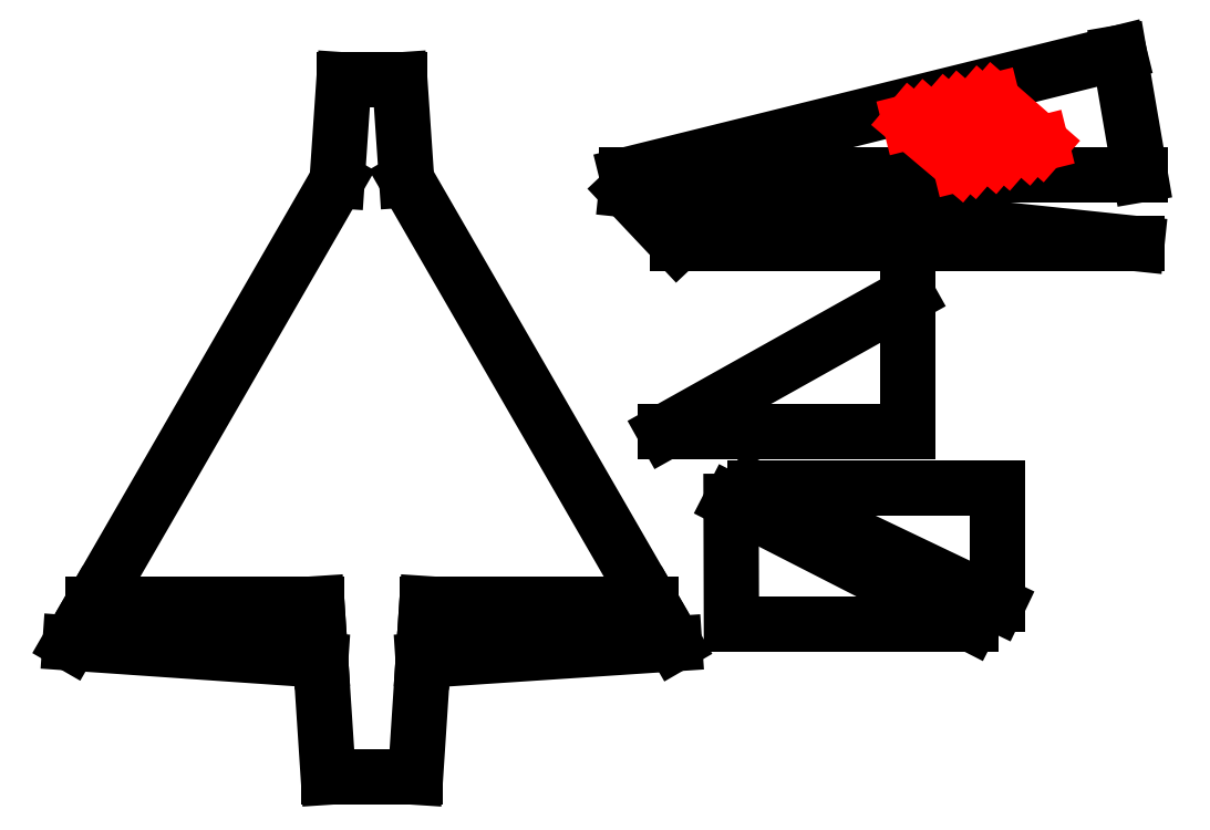
<metadata>
{"format":"dxf","ext":"dxf","renderer":"ezdxf+matplotlib","layout":"modelspace","background":"white","min_lineweight":24,"dpi":150}
</metadata>
<code>
0
SECTION
2
ENTITIES
0
LINE
8
LAYER0
10
-560.2
20
89.9
30
0
11
-564.6
21
22.94
31
5.6e-15
0
LINE
8
UPPERLEFTFRONT-A
10
-443.3
20
368.5
30
-4.51e-14
11
-149
21
368.5
31
0
0
LINE
8
UPPERLEFTFRONT-A
10
-161
20
438.5
30
3.38e-14
11
-149
21
368.5
31
0
0
LINE
8
UPPERLEFTFRONT-A
10
-443.3
20
368.5
30
-4.51e-14
11
-161
21
438.5
31
3.38e-14
0
LINE
8
LEFTREARLOWER-A
10
-383.6
20
181.2
30
3.722e-13
11
-246.1
21
110.9
31
-1.015e-13
0
LINE
8
LEFTREARLOWER-A
10
-383.6
20
181.2
30
3.722e-13
11
-383.4
21
110.9
31
1.13e-14
0
LINE
8
LEFTREARLOWER-A
10
-383.4
20
110.9
30
1.13e-14
11
-345.8
21
110.9
31
1.13e-14
0
LINE
8
LEFTREARLOWER-A
10
-345.8
20
110.9
30
1.13e-14
11
-333.3
21
110.9
31
-1.13e-14
0
LINE
8
LEFTREARLOWER-A
10
-333.3
20
110.9
30
-1.13e-14
11
-313.3
21
110.9
31
-3.38e-14
0
LINE
8
LEFTREARLOWER-A
10
-313.3
20
110.9
30
-3.38e-14
11
-246.1
21
110.9
31
-1.015e-13
0
LINE
8
TAILLEFT-A
10
-282.1
20
299.2
30
0
11
-421.4
21
221.2
31
0
0
LINE
8
TAILLEFT-A
10
-421.4
20
221.2
30
0
11
-282.1
21
221.2
31
0
0
LINE
8
TAILLEFT-A
10
-282.1
20
221.2
30
0
11
-282.1
21
299.2
31
0
0
LINE
8
UPPERREARLEFT-B
10
-370.2
20
188.5
30
9.8e-15
11
-230.8
21
188.5
31
9.8e-15
0
LINE
8
UPPERREARLEFT-B
10
-370.2
20
188.5
30
9.8e-15
11
-230.8
21
122
31
5.5e-14
0
LINE
8
UPPERREARLEFT-B
10
-230.8
20
188.5
30
9.8e-15
11
-230.8
21
122
31
5.5e-14
0
LINE
8
LOWERFRONTLEFT-B
10
-414.5
20
329
30
-4.738e-13
11
-297.5
21
329
31
-2.482e-13
0
LINE
8
LOWERFRONTLEFT-B
10
-297.5
20
329
30
-2.482e-13
11
-150.9
21
329
31
0
0
LINE
8
LOWERFRONTLEFT-B
10
-443.6
20
359.9
30
7.558e-13
11
-150.9
21
329
31
0
0
LINE
8
LOWERFRONTLEFT-B
10
-443.6
20
359.9
30
7.558e-13
11
-414.5
21
329
31
-4.738e-13
0
LINE
8
LAYER0
10
-558.1
20
122.4
30
0
11
-558.9
21
109.9
31
0
0
LINE
8
LAYER0
10
-749.7
20
122.4
30
0
11
-621.1
21
122.4
31
0
0
LINE
8
LAYER0
10
-573.6
20
422.9
30
0
11
-605.6
21
422.9
31
0
0
LINE
8
LAYER0
10
-558.1
20
122.4
30
0
11
-429.3
21
122.4
31
0
0
LINE
8
LAYER0
10
-762.7
20
99.94
30
0
11
-749.7
21
122.4
31
0
0
LINE
8
LAYER0
10
-429.3
20
122.4
30
0
11
-416.1
21
99.51
31
0
0
LINE
8
LAYER0
10
-619
20
89.98
30
0
11
-762.7
21
99.94
31
0
0
LINE
8
LAYER0
10
-558.9
20
109.9
30
0
11
-560.2
21
89.9
31
0
0
LINE
8
LAYER0
10
-605.6
20
422.9
30
0
11
-609.6
21
365.1
31
0
0
LINE
8
LAYER0
10
-614.6
20
22.94
30
5.6e-15
11
-564.6
21
22.94
31
5.6e-15
0
LINE
8
LAYER0
10
-416.1
20
99.51
30
0
11
-560.2
21
89.9
31
0
0
LINE
8
LAYER0
10
-620.3
20
109.9
30
0
11
-619
21
89.98
31
0
0
LINE
8
LAYER0
10
-621.1
20
122.4
30
0
11
-620.3
21
109.9
31
0
0
LINE
8
LAYER0
10
-749.7
20
122.4
30
0
11
-609.6
21
365.1
31
0
0
LINE
8
LAYER0
10
-619
20
89.98
30
0
11
-614.6
21
22.94
31
5.6e-15
0
LINE
8
LAYER0
10
-569.7
20
365.6
30
0
11
-573.6
21
422.9
31
0
0
LINE
8
LAYER0
10
-569.7
20
365.6
30
0
11
-429.3
21
122.4
31
0
0
LINE
8
FIRSTCUT
10
-281
20
399
30
-1.13e-14
11
-272.4
21
401.2
31
1.13e-14
0
LINE
8
FIRSTCUT
10
-272.4
20
401.2
30
1.13e-14
11
-244.6
21
376.9
31
1.13e-14
0
LINE
8
FIRSTCUT
10
-244.6
20
376.9
30
1.13e-14
11
-252.4
21
374.9
31
1.13e-14
0
LINE
8
FIRSTCUT
10
-252.4
20
374.9
30
1.13e-14
11
-280.9
21
399
31
-6.7e-15
0
LINE
8
FIRSTCUT
10
-260.8
20
404.1
30
1.13e-14
11
-253
21
406
31
1.13e-14
0
LINE
8
FIRSTCUT
10
-253
20
406
30
1.13e-14
11
-225.2
21
381.7
31
1.13e-14
0
LINE
8
FIRSTCUT
10
-225.2
20
381.7
30
1.13e-14
11
-233
21
379.8
31
1.13e-14
0
LINE
8
FIRSTCUT
10
-233
20
379.8
30
1.13e-14
11
-260.8
21
404.1
31
1.13e-14
0
LINE
8
FIRSTCUT
10
-241.4
20
408.9
30
1.13e-14
11
-233.6
21
410.9
31
1.13e-14
0
LINE
8
FIRSTCUT
10
-233.6
20
410.9
30
1.13e-14
11
-205.8
21
386.6
31
1.13e-14
0
LINE
8
FIRSTCUT
10
-205.8
20
386.6
30
1.13e-14
11
-213.6
21
384.6
31
1.13e-14
0
LINE
8
FIRSTCUT
10
-213.6
20
384.6
30
1.13e-14
11
-241.4
21
408.9
31
1.13e-14
0
ENDSEC
0
EOF

</code>
